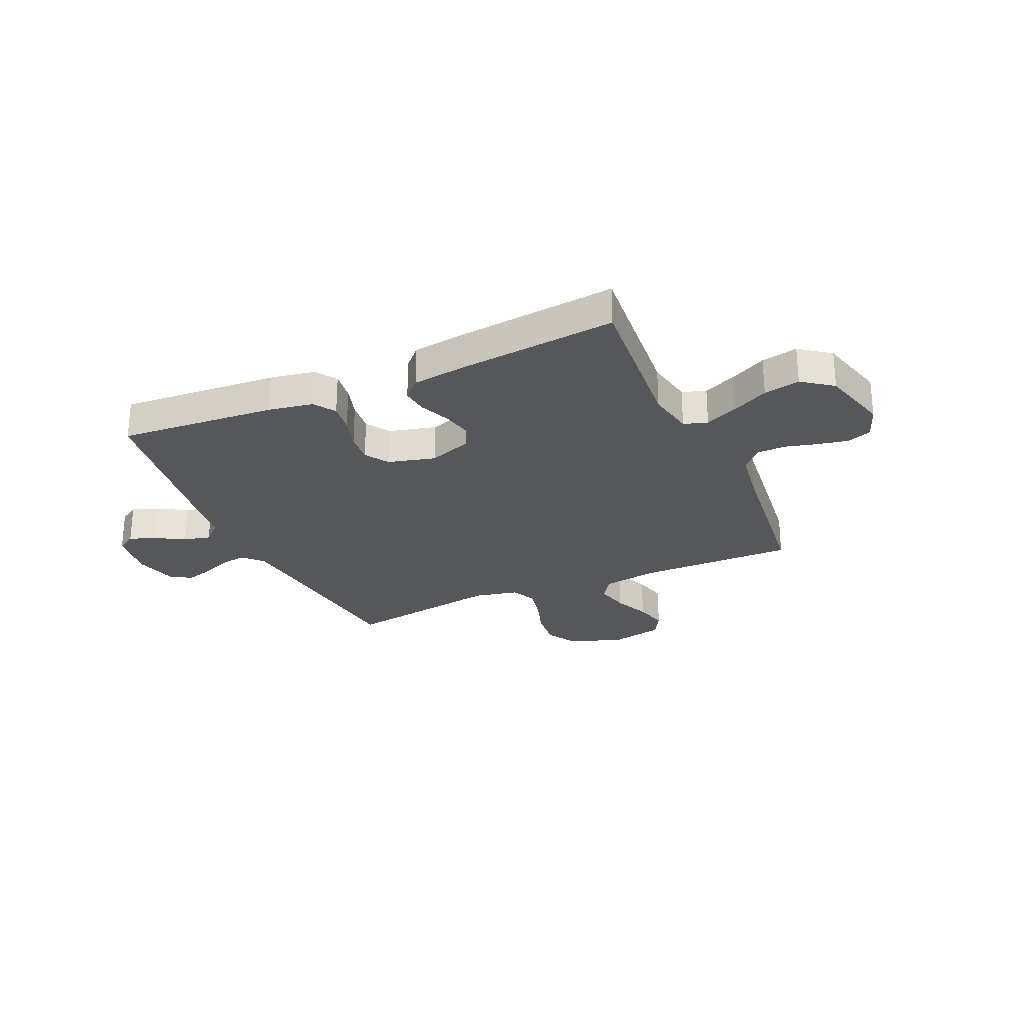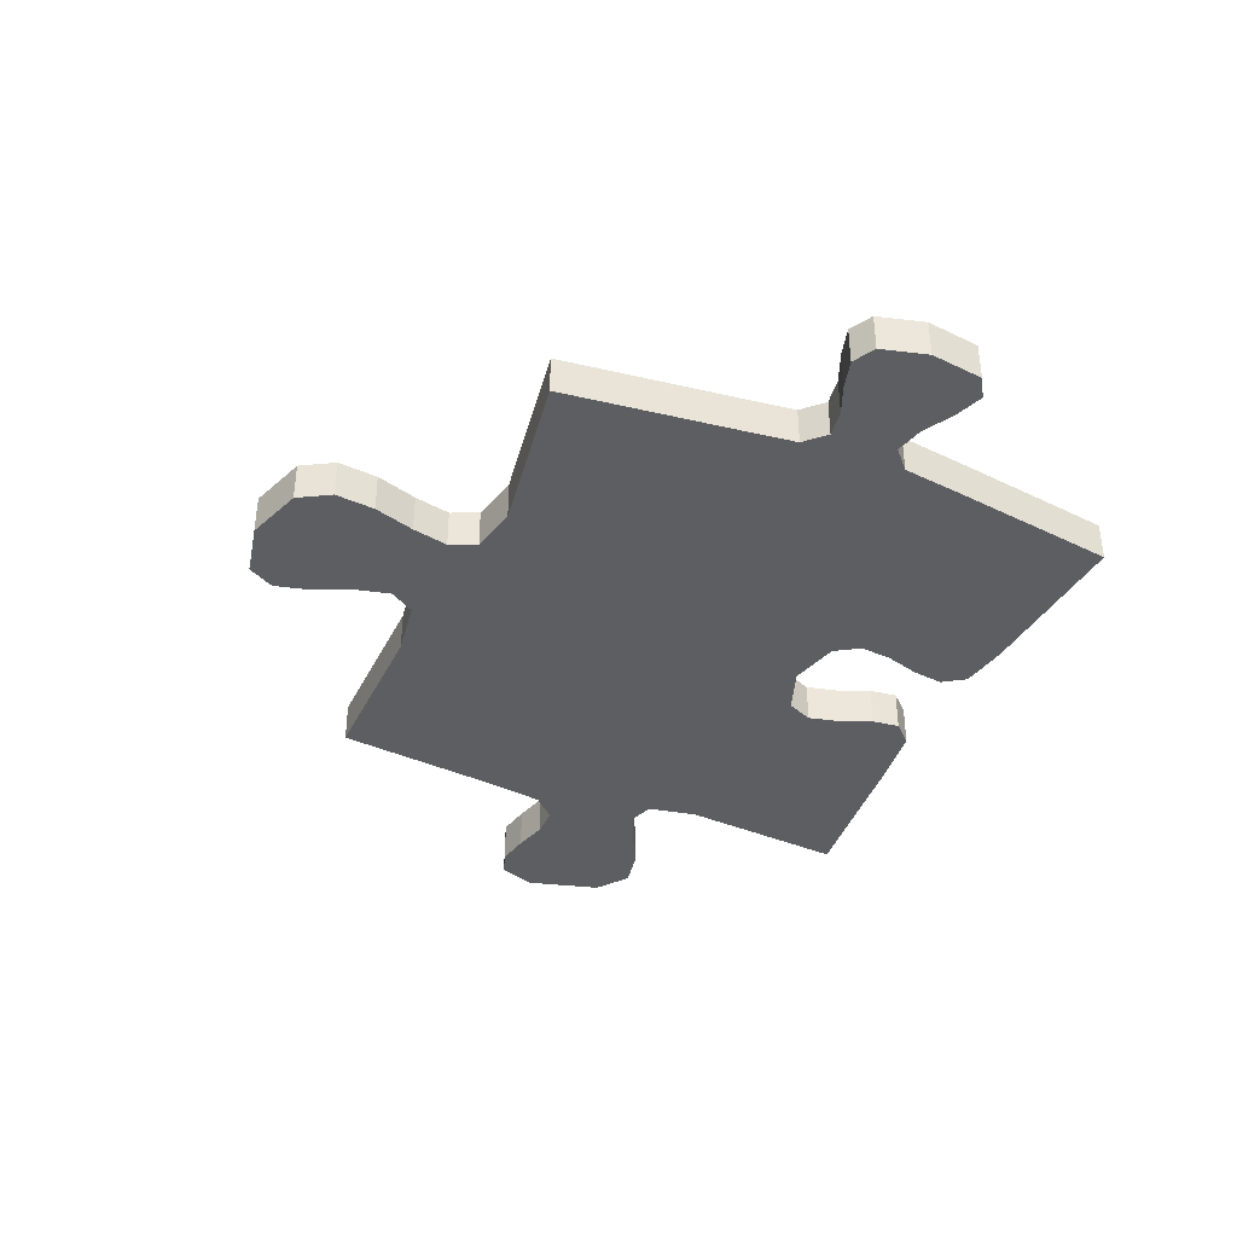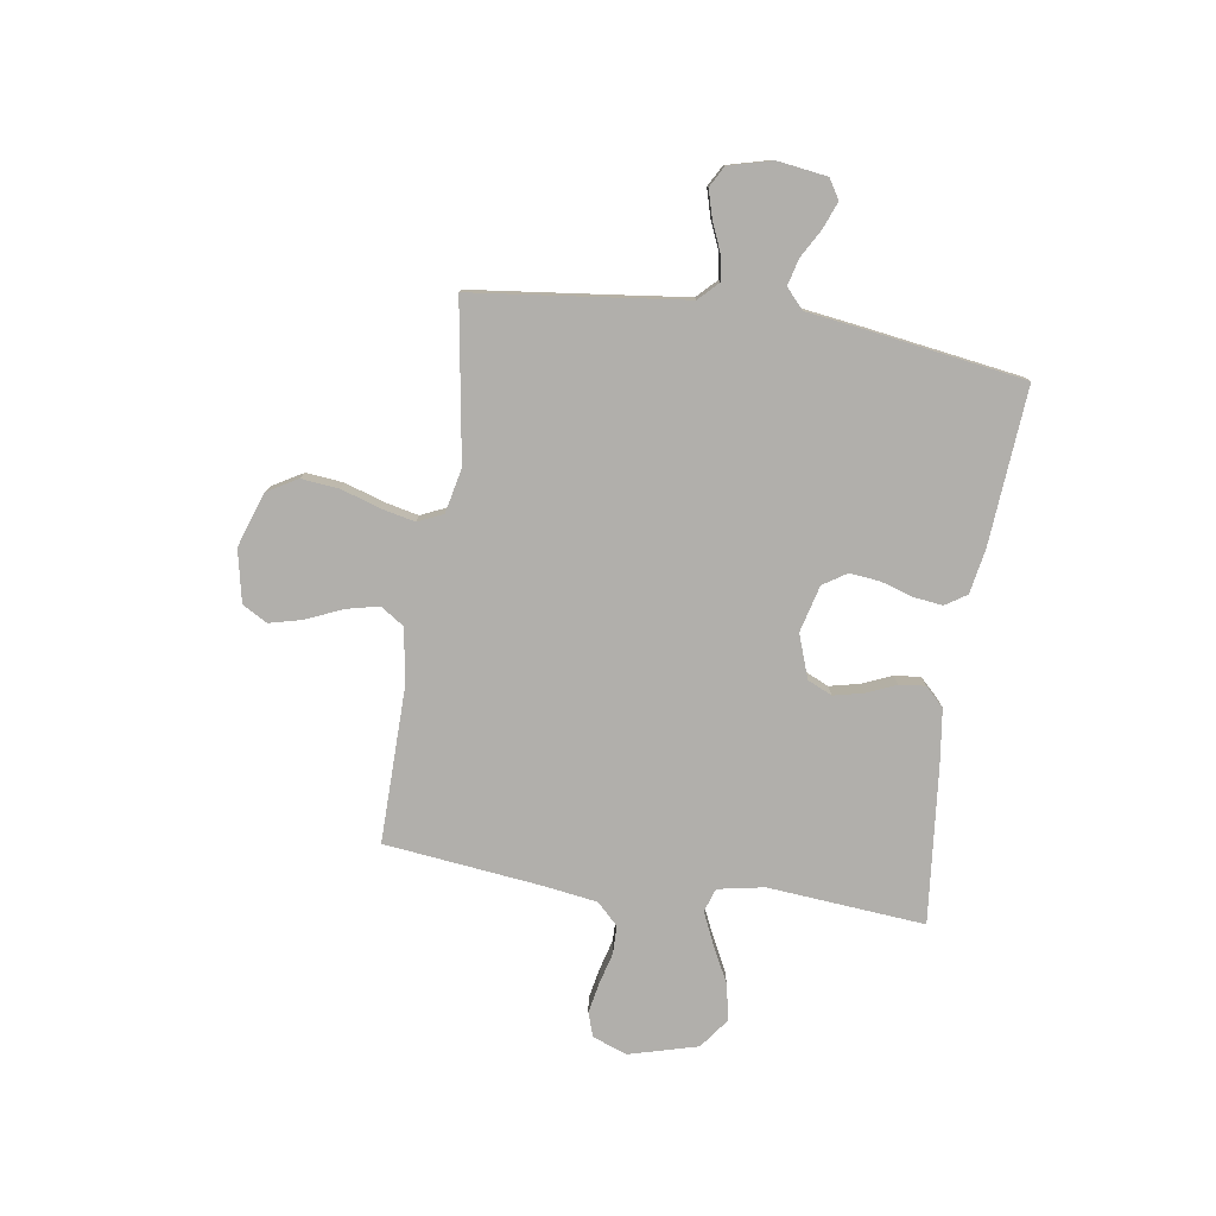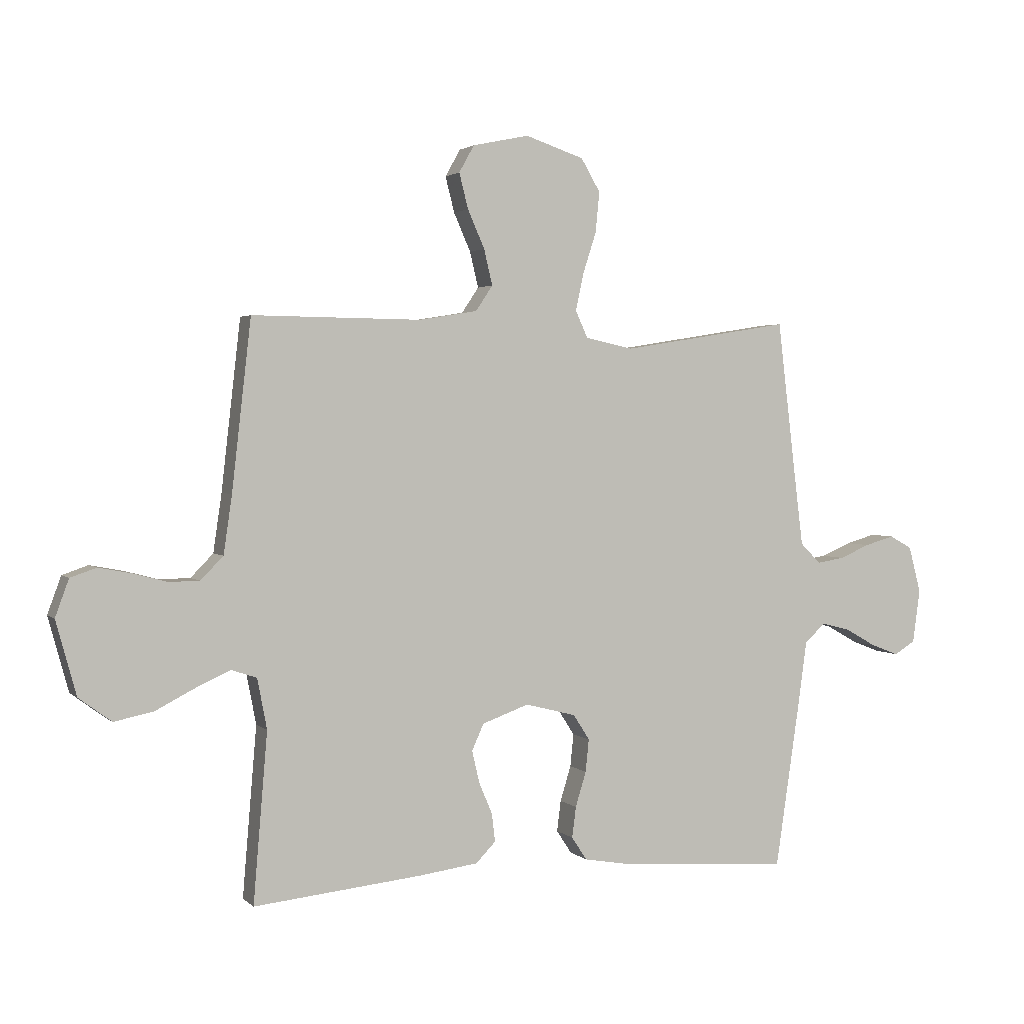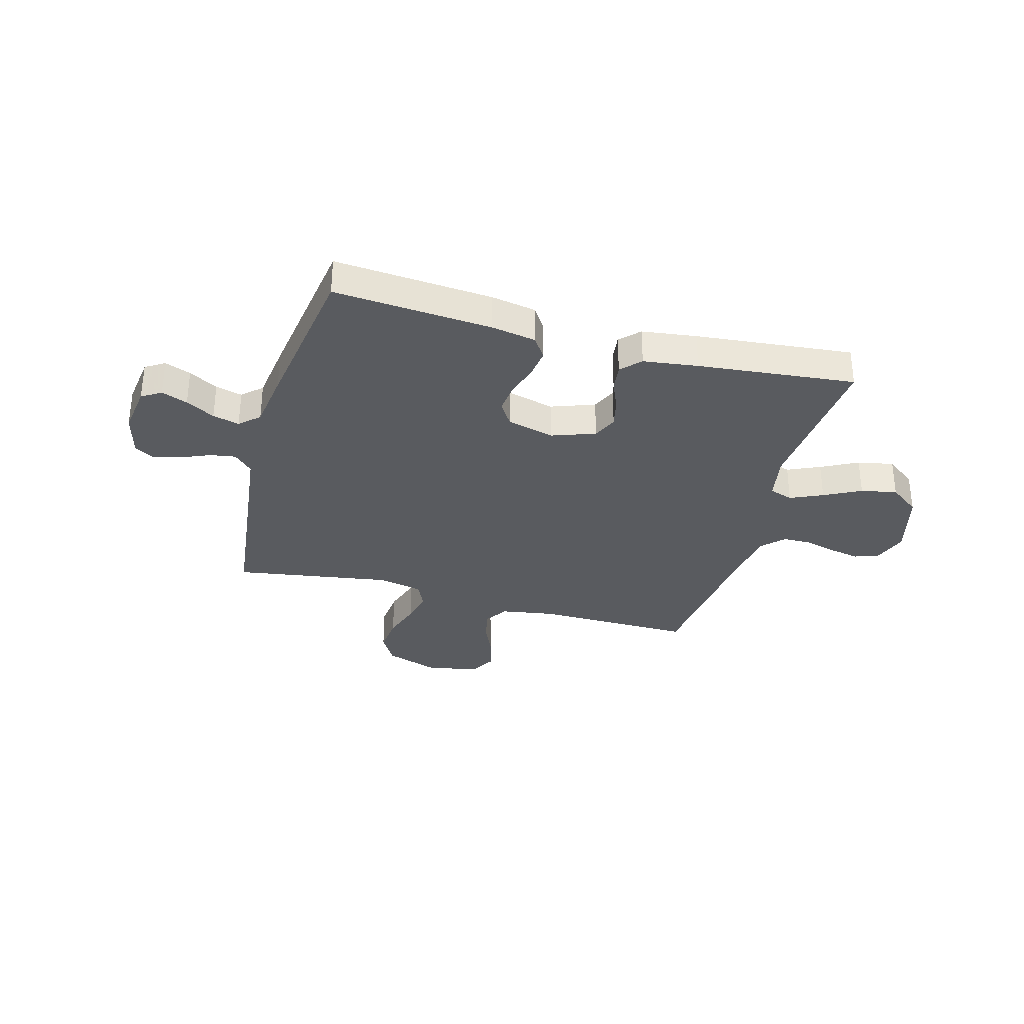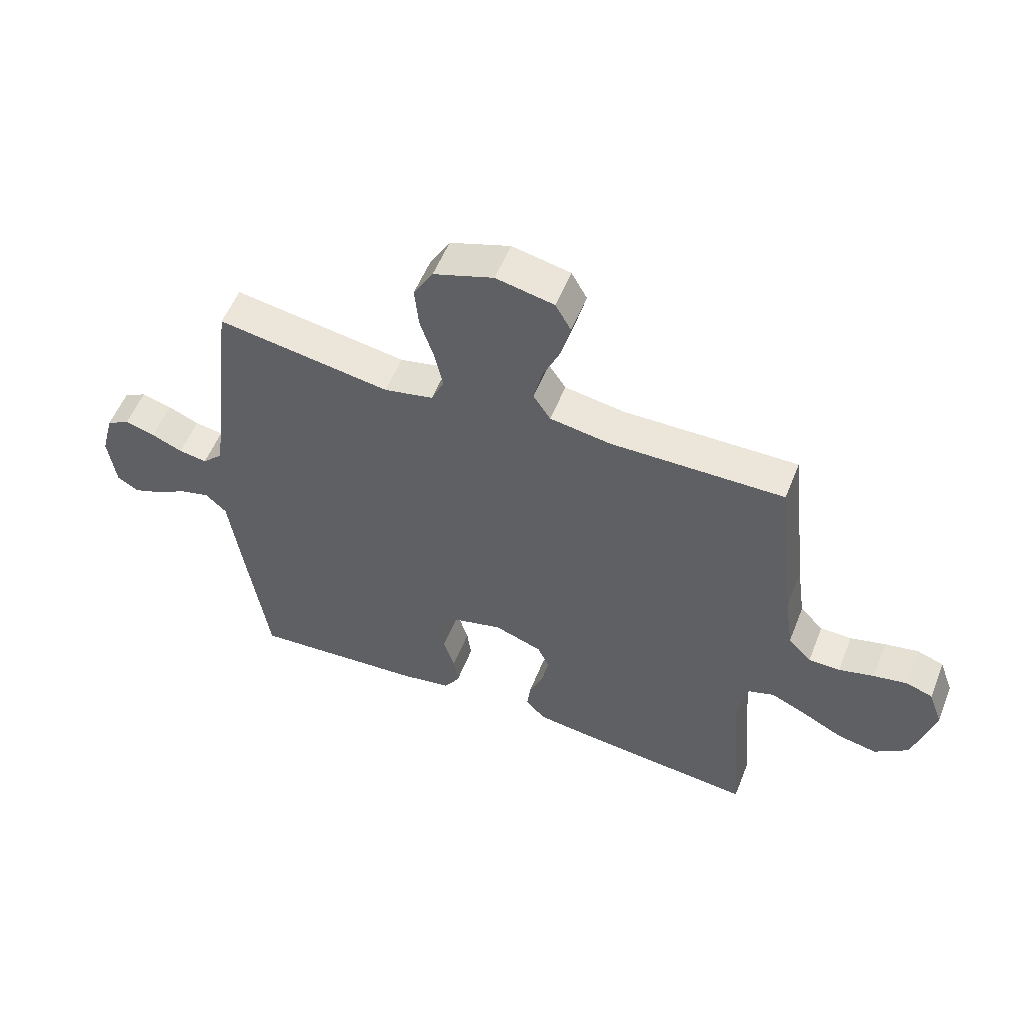
<metadata>
{"format":"obj","ext":"obj","renderer":"f3d","projection":"perspective","resolution":1024,"background":"white","views":[{"elev":-26.7,"azim":-156.0,"up":"+Y"},{"elev":-38.4,"azim":66.5,"up":"+Y"},{"elev":-78.2,"azim":81.2,"up":"+Y"},{"elev":2.3,"azim":-21.6,"up":"+Z"},{"elev":-32.7,"azim":164.5,"up":"+Y"},{"elev":54.8,"azim":-158.5,"up":"+Z"}]}
</metadata>
<code>
v 0.5 0.07 0.5
v 0.536 0.07 0.2
v 0.549 0.07 0.095
v 0.585 0.07 0.059
v 0.634 0.07 0.067
v 0.688 0.07 0.09
v 0.74 0.07 0.105
v 0.78 0.07 0.083
v 0.802 0.07 0
v 0.789 0.07 -0.095
v 0.752 0.07 -0.118
v 0.702 0.07 -0.099
v 0.647 0.07 -0.068
v 0.596 0.07 -0.055
v 0.559 0.07 -0.089
v 0.544 0.07 -0.2
v 0.5 0.07 -0.5
v 0.2 0.07 -0.478
v 0.114 0.07 -0.463
v 0.087 0.07 -0.422
v 0.094 0.07 -0.367
v 0.113 0.07 -0.305
v 0.119 0.07 -0.247
v 0.09 0.07 -0.202
v 0 0.07 -0.179
v -0.083 0.07 -0.209
v -0.104 0.07 -0.256
v -0.091 0.07 -0.312
v -0.067 0.07 -0.369
v -0.061 0.07 -0.419
v -0.096 0.07 -0.455
v -0.2 0.07 -0.469
v -0.5 0.07 -0.5
v -0.475 0.07 -0.2
v -0.492 0.07 -0.111
v -0.537 0.07 -0.096
v -0.599 0.07 -0.124
v -0.669 0.07 -0.16
v -0.738 0.07 -0.174
v -0.796 0.07 -0.131
v -0.832 0.07 0
v -0.808 0.07 0.066
v -0.762 0.07 0.082
v -0.704 0.07 0.071
v -0.643 0.07 0.055
v -0.589 0.07 0.056
v -0.549 0.07 0.097
v -0.534 0.07 0.2
v -0.5 0.07 0.5
v -0.2 0.07 0.497
v -0.096 0.07 0.514
v -0.066 0.07 0.559
v -0.081 0.07 0.622
v -0.111 0.07 0.69
v -0.127 0.07 0.753
v -0.1 0.07 0.801
v 0 0.07 0.822
v 0.104 0.07 0.787
v 0.138 0.07 0.729
v 0.131 0.07 0.657
v 0.107 0.07 0.583
v 0.093 0.07 0.518
v 0.115 0.07 0.47
v 0.2 0.07 0.452
v 0.5 0 0.5
v 0.536 0 0.2
v 0.549 0 0.095
v 0.585 0 0.059
v 0.634 0 0.067
v 0.688 0 0.09
v 0.74 0 0.105
v 0.78 0 0.083
v 0.802 0 0
v 0.789 0 -0.095
v 0.752 0 -0.118
v 0.702 0 -0.099
v 0.647 0 -0.068
v 0.596 0 -0.055
v 0.559 0 -0.089
v 0.544 0 -0.2
v 0.5 0 -0.5
v 0.2 0 -0.478
v 0.114 0 -0.463
v 0.087 0 -0.422
v 0.094 0 -0.367
v 0.113 0 -0.305
v 0.119 0 -0.247
v 0.09 0 -0.202
v 0 0 -0.179
v -0.083 0 -0.209
v -0.104 0 -0.256
v -0.091 0 -0.312
v -0.067 0 -0.369
v -0.061 0 -0.419
v -0.096 0 -0.455
v -0.2 0 -0.469
v -0.5 0 -0.5
v -0.475 0 -0.2
v -0.492 0 -0.111
v -0.537 0 -0.096
v -0.599 0 -0.124
v -0.669 0 -0.16
v -0.738 0 -0.174
v -0.796 0 -0.131
v -0.832 0 0
v -0.808 0 0.066
v -0.762 0 0.082
v -0.704 0 0.071
v -0.643 0 0.055
v -0.589 0 0.056
v -0.549 0 0.097
v -0.534 0 0.2
v -0.5 0 0.5
v -0.2 0 0.497
v -0.096 0 0.514
v -0.066 0 0.559
v -0.081 0 0.622
v -0.111 0 0.69
v -0.127 0 0.753
v -0.1 0 0.801
v 0 0 0.822
v 0.104 0 0.787
v 0.138 0 0.729
v 0.131 0 0.657
v 0.107 0 0.583
v 0.093 0 0.518
v 0.115 0 0.47
v 0.2 0 0.452
f 58 59 60 61
f 58 61 62
f 57 58 62
f 56 57 62
f 53 54 55 56
f 52 53 56 62
f 51 52 62 63
f 48 49 50
f 47 48 50 51
f 46 47 51 63
f 42 43 44 45
f 40 41 42 45
f 40 45 46
f 37 38 39 40
f 36 37 40 46
f 35 36 46 63
f 31 32 33 34
f 28 29 30 31
f 27 28 31 34
f 26 27 34 35
f 19 20 21 22
f 19 22 23
f 18 19 23
f 15 16 17 18
f 15 18 23
f 14 15 23 24
f 10 11 12 13
f 10 13 14
f 9 10 14
f 8 9 14
f 5 6 7 8
f 4 5 8 14
f 3 4 14 24
f 64 1 2
f 25 26 35 63
f 24 25 63 64
f 2 3 24 64
f 125 124 123 122
f 126 125 122
f 126 122 121
f 126 121 120
f 120 119 118 117
f 126 120 117 116
f 127 126 116 115
f 114 113 112
f 115 114 112 111
f 127 115 111 110
f 109 108 107 106
f 109 106 105 104
f 110 109 104
f 104 103 102 101
f 110 104 101 100
f 127 110 100 99
f 98 97 96 95
f 95 94 93 92
f 98 95 92 91
f 99 98 91 90
f 86 85 84 83
f 87 86 83
f 87 83 82
f 82 81 80 79
f 87 82 79
f 88 87 79 78
f 77 76 75 74
f 78 77 74
f 78 74 73
f 78 73 72
f 72 71 70 69
f 78 72 69 68
f 88 78 68 67
f 66 65 128
f 127 99 90 89
f 128 127 89 88
f 128 88 67 66
f 1 65 66 2
f 2 66 67 3
f 3 67 68 4
f 4 68 69 5
f 5 69 70 6
f 6 70 71 7
f 7 71 72 8
f 8 72 73 9
f 9 73 74 10
f 10 74 75 11
f 11 75 76 12
f 12 76 77 13
f 13 77 78 14
f 14 78 79 15
f 15 79 80 16
f 16 80 81 17
f 17 81 82 18
f 18 82 83 19
f 19 83 84 20
f 20 84 85 21
f 21 85 86 22
f 22 86 87 23
f 23 87 88 24
f 24 88 89 25
f 25 89 90 26
f 26 90 91 27
f 27 91 92 28
f 28 92 93 29
f 29 93 94 30
f 30 94 95 31
f 31 95 96 32
f 32 96 97 33
f 33 97 98 34
f 34 98 99 35
f 35 99 100 36
f 36 100 101 37
f 37 101 102 38
f 38 102 103 39
f 39 103 104 40
f 40 104 105 41
f 41 105 106 42
f 42 106 107 43
f 43 107 108 44
f 44 108 109 45
f 45 109 110 46
f 46 110 111 47
f 47 111 112 48
f 48 112 113 49
f 49 113 114 50
f 50 114 115 51
f 51 115 116 52
f 52 116 117 53
f 53 117 118 54
f 54 118 119 55
f 55 119 120 56
f 56 120 121 57
f 57 121 122 58
f 58 122 123 59
f 59 123 124 60
f 60 124 125 61
f 61 125 126 62
f 62 126 127 63
f 63 127 128 64
f 64 128 65 1

</code>
